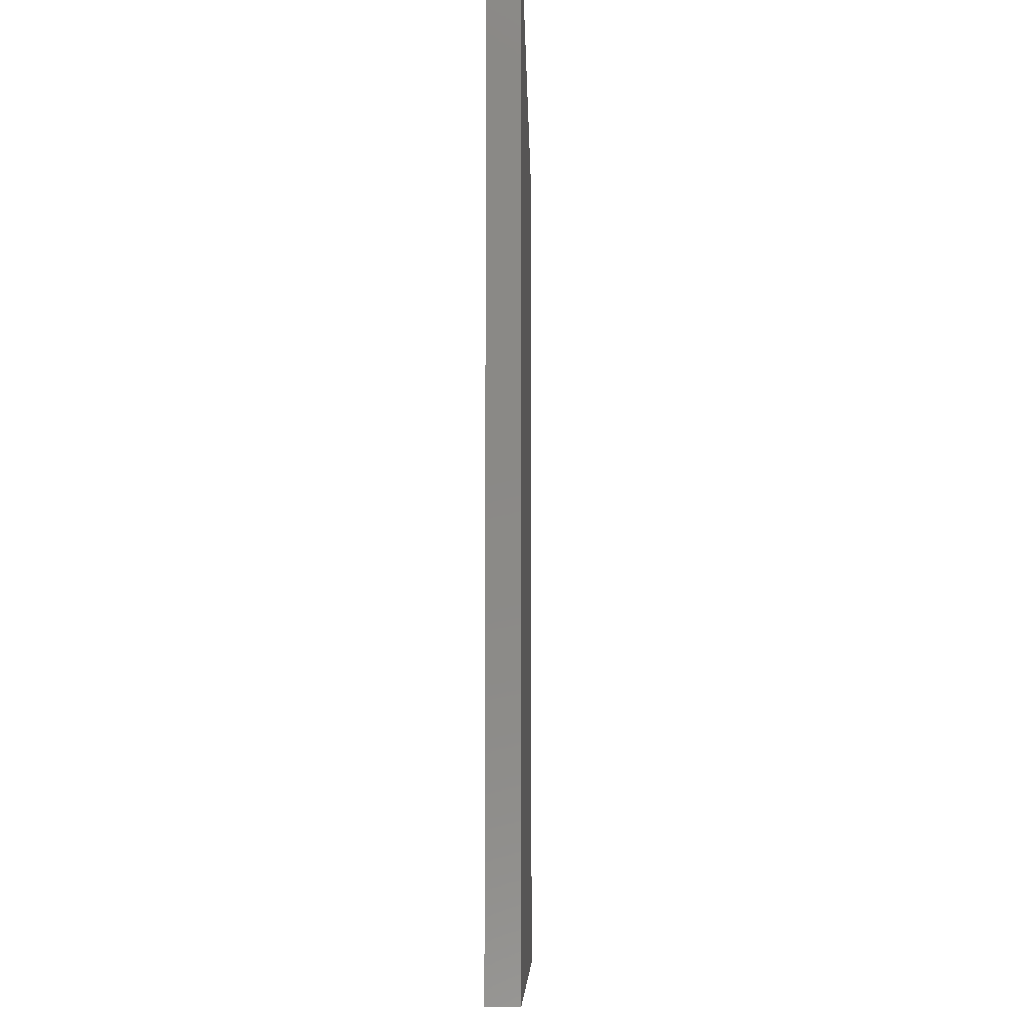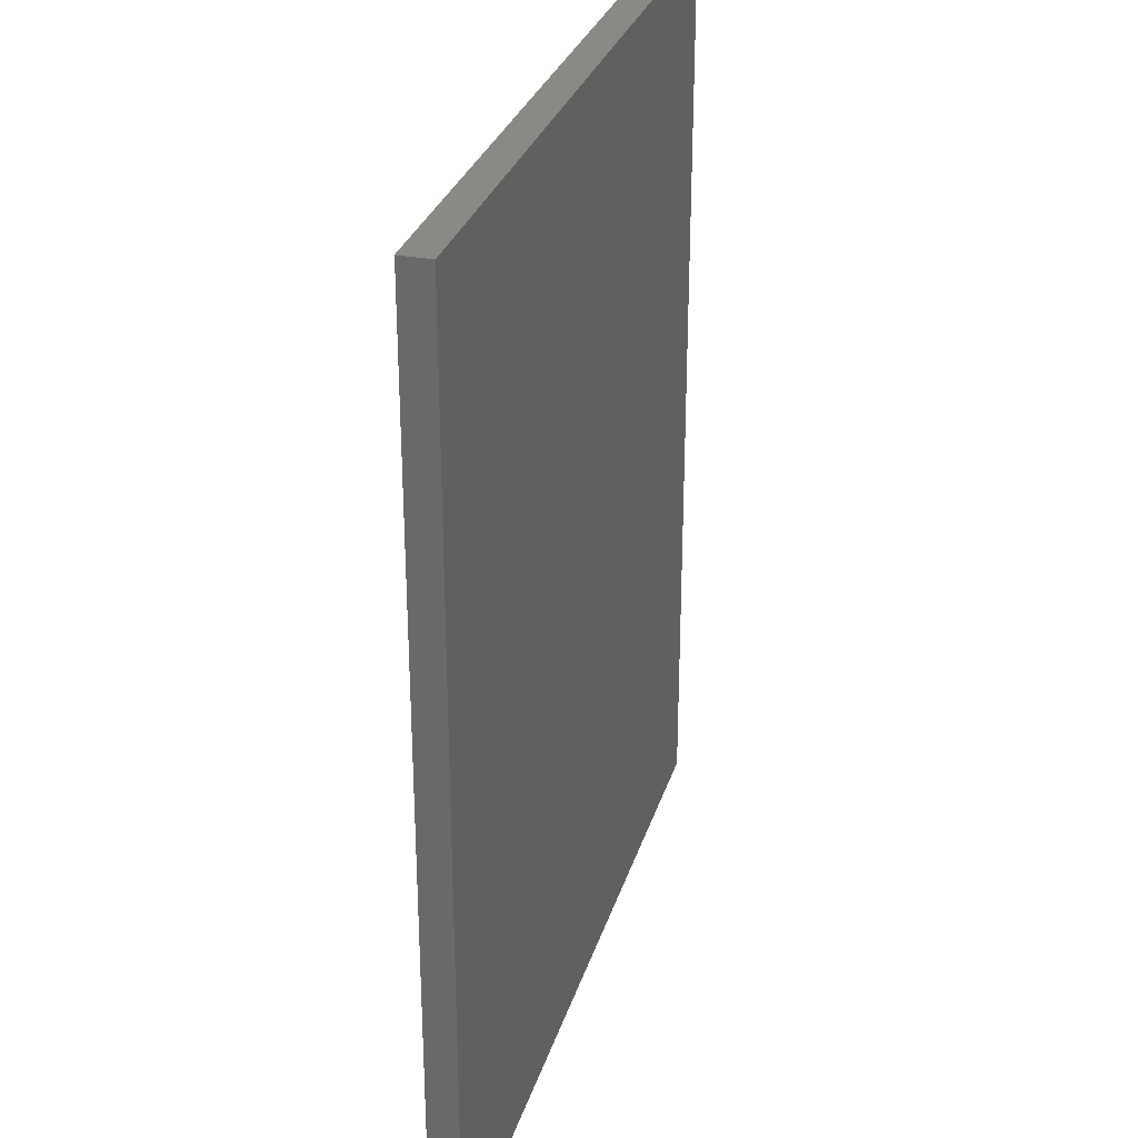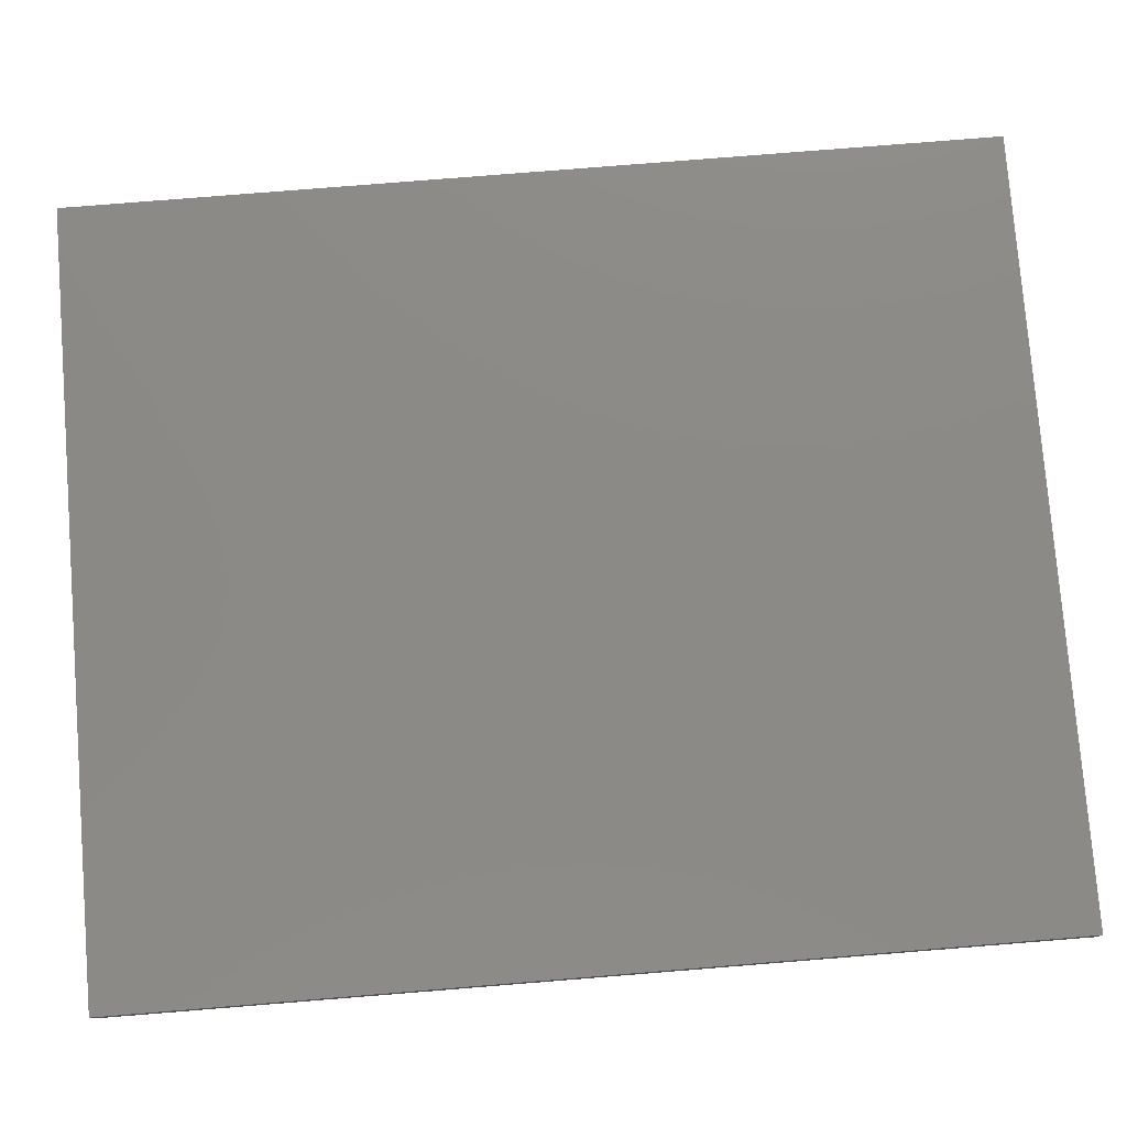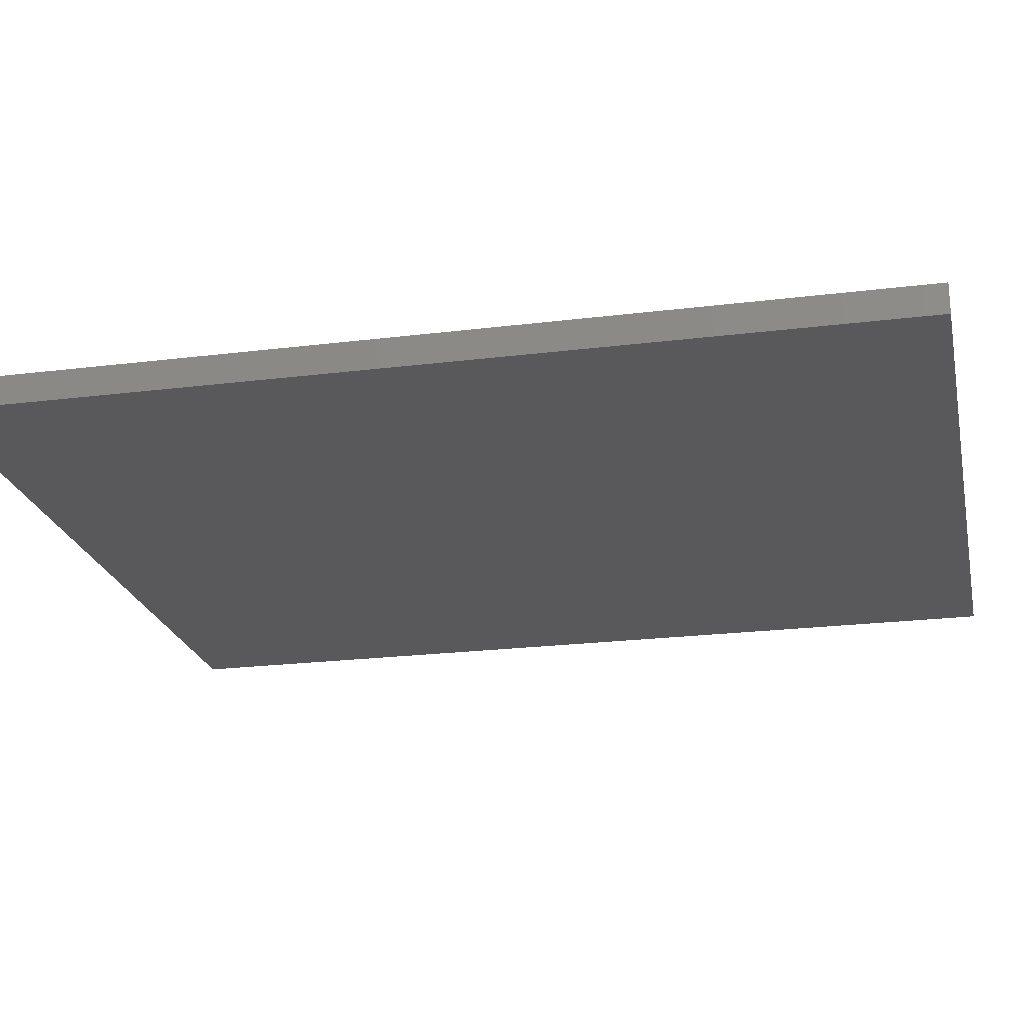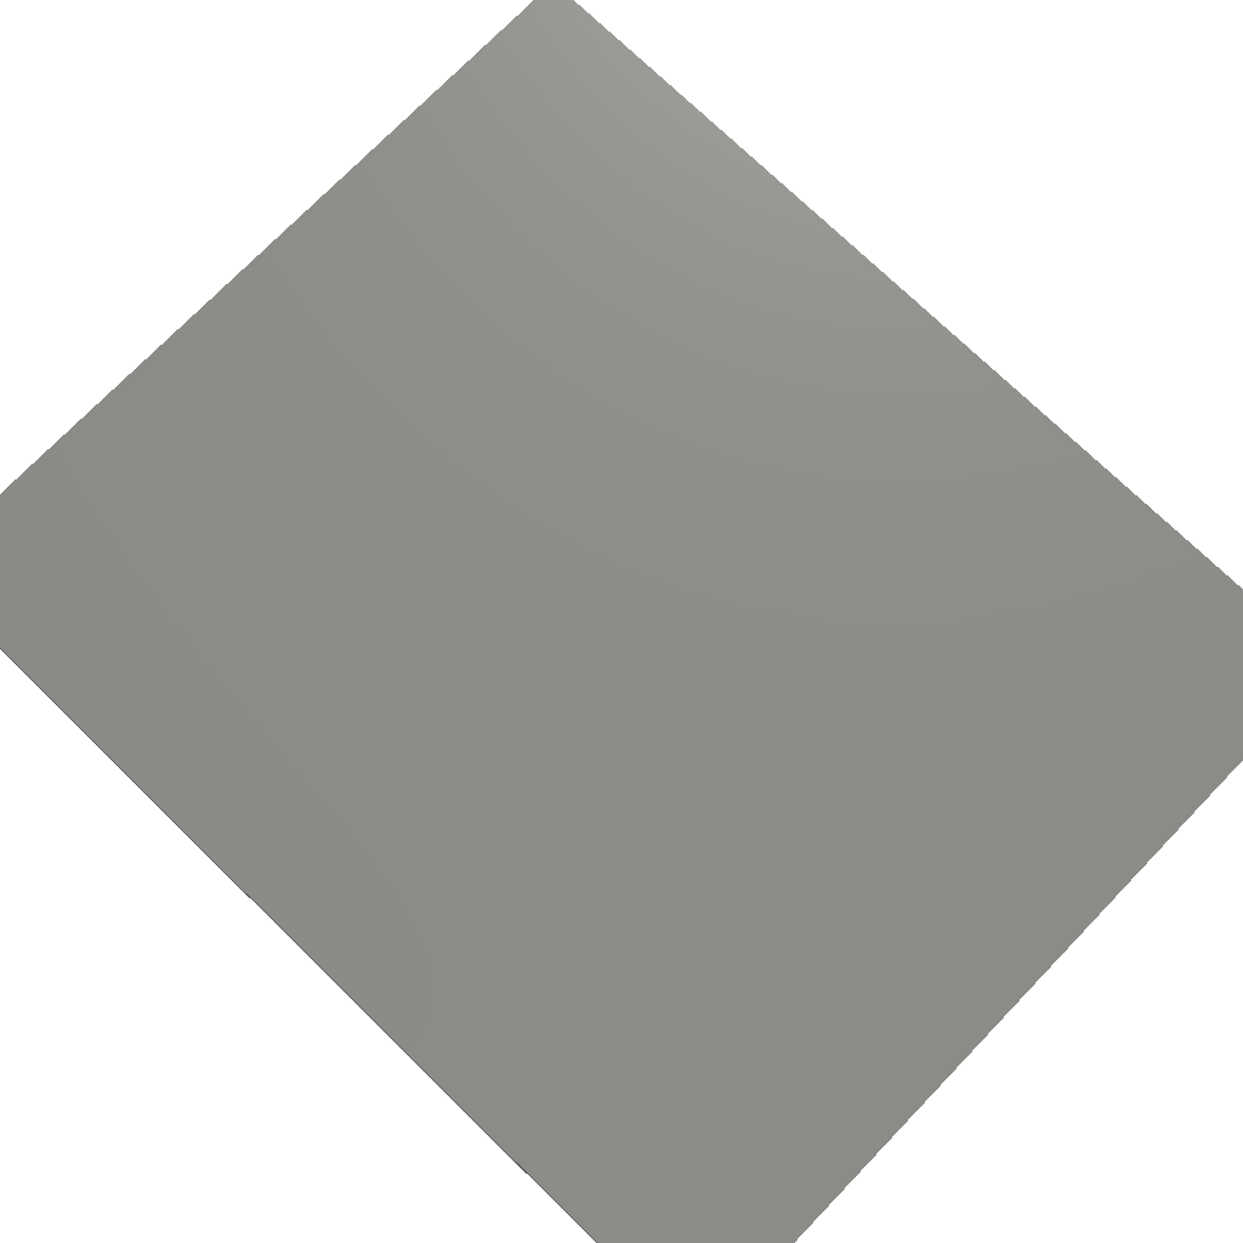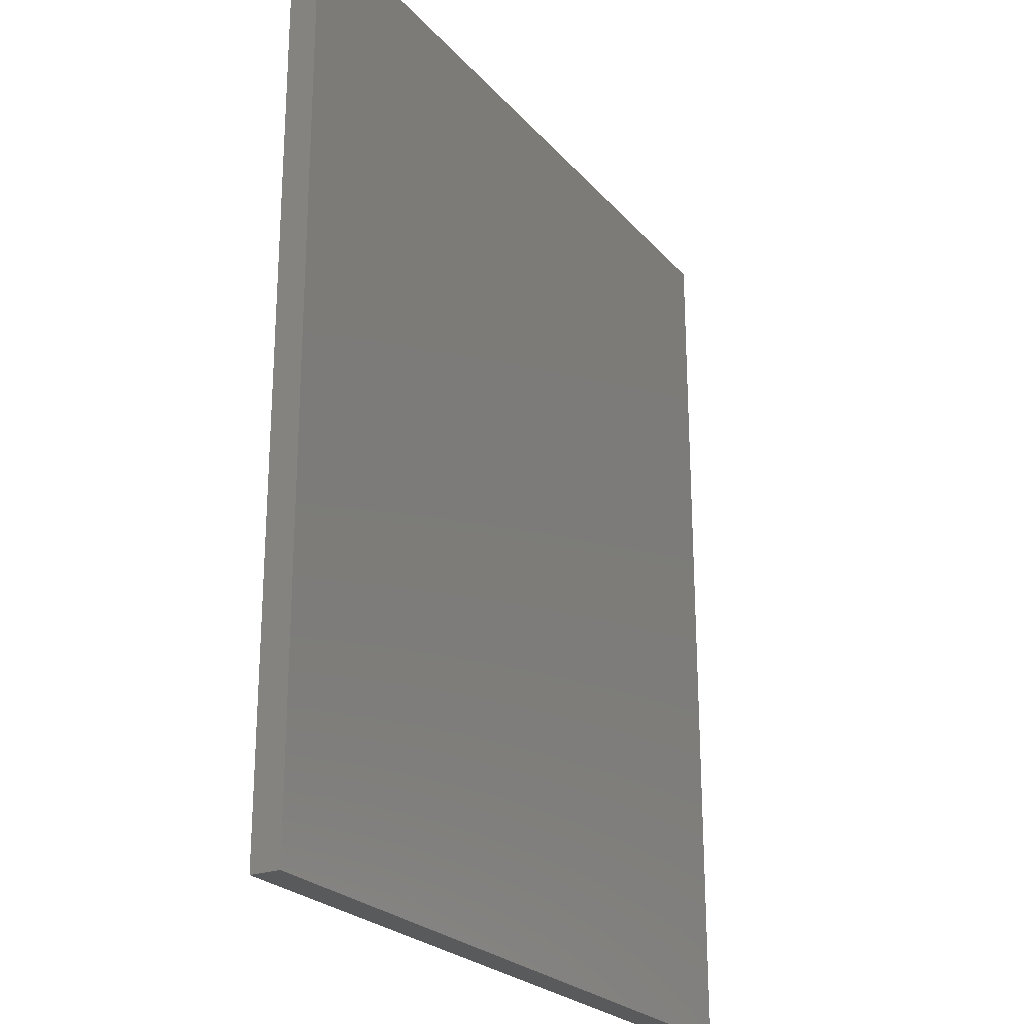
<metadata>
{"format":"stl","ext":"stl","renderer":"f3d","projection":"perspective","resolution":1024,"background":"white","views":[{"elev":-8.4,"azim":-88.9,"up":"+Y"},{"elev":29.9,"azim":105.9,"up":"+Y"},{"elev":78.0,"azim":85.4,"up":"+Z"},{"elev":-22.3,"azim":-77.8,"up":"+Z"},{"elev":74.7,"azim":134.1,"up":"+Z"},{"elev":-24.1,"azim":120.3,"up":"+Y"}]}
</metadata>
<code>
# stl→obj: 8 verts, 12 faces
v 10.4 1.6 -1.6
v 10.4 26.4 -1.6
v -10.4 26.4 -1.6
v -10.4 1.6 -1.6
v -10.4 26.4 -2.4
v 10.4 26.4 -2.4
v 10.4 1.6 -2.4
v -10.4 1.6 -2.4
f 1 2 3
f 3 4 1
f 5 6 7
f 7 8 5
f 8 7 1
f 1 4 8
f 5 8 4
f 4 3 5
f 6 5 3
f 3 2 6
f 7 6 2
f 2 1 7

</code>
